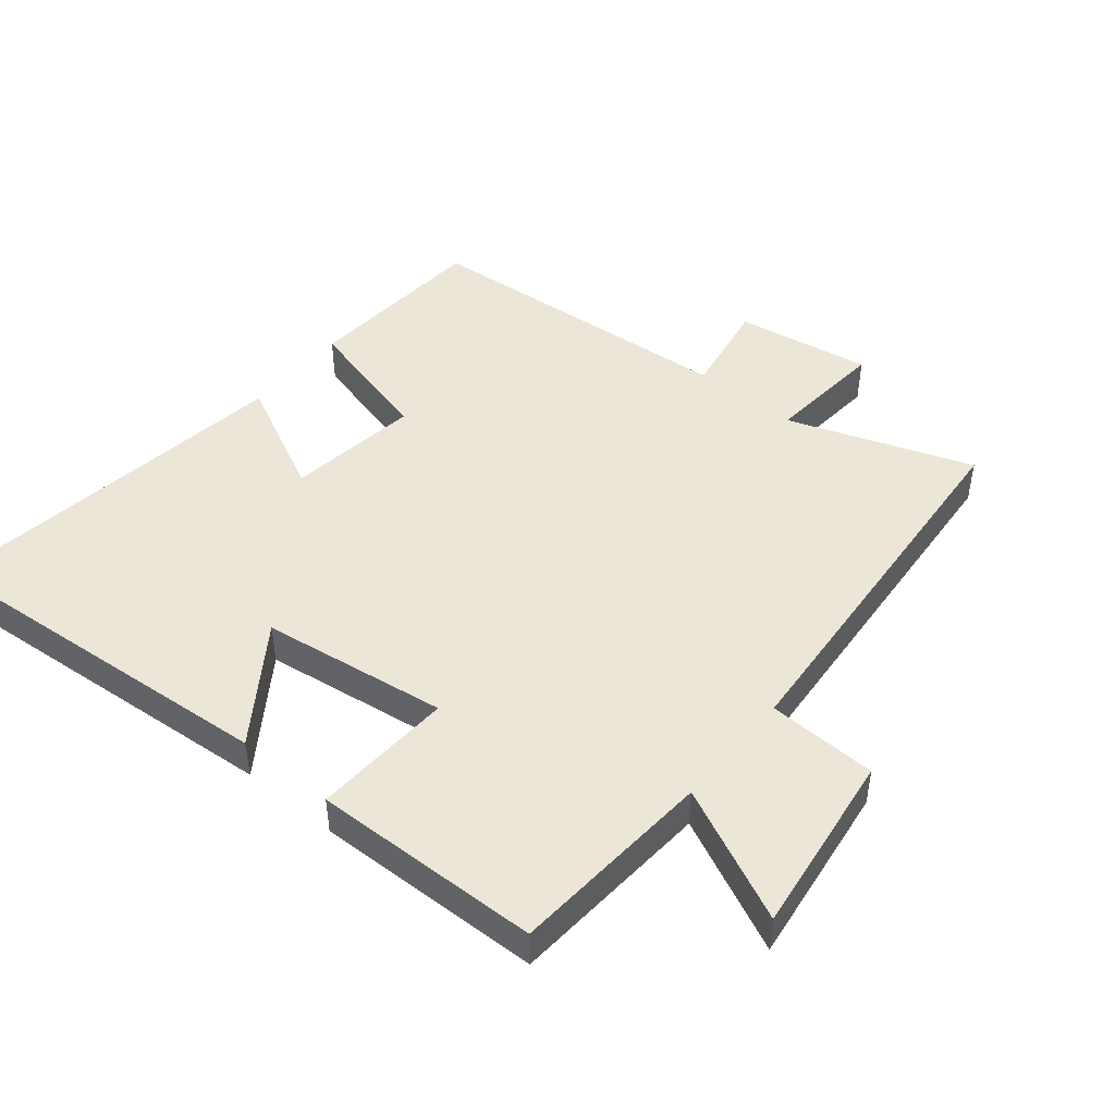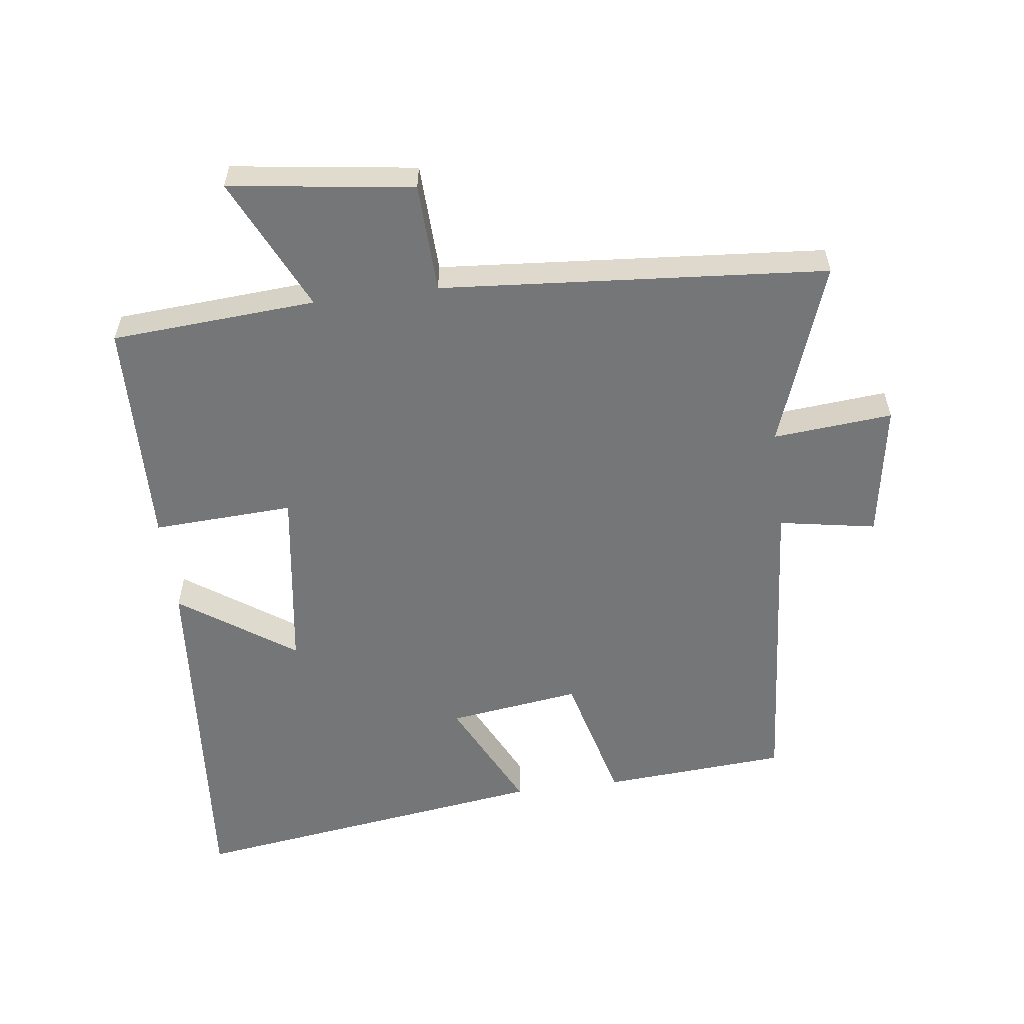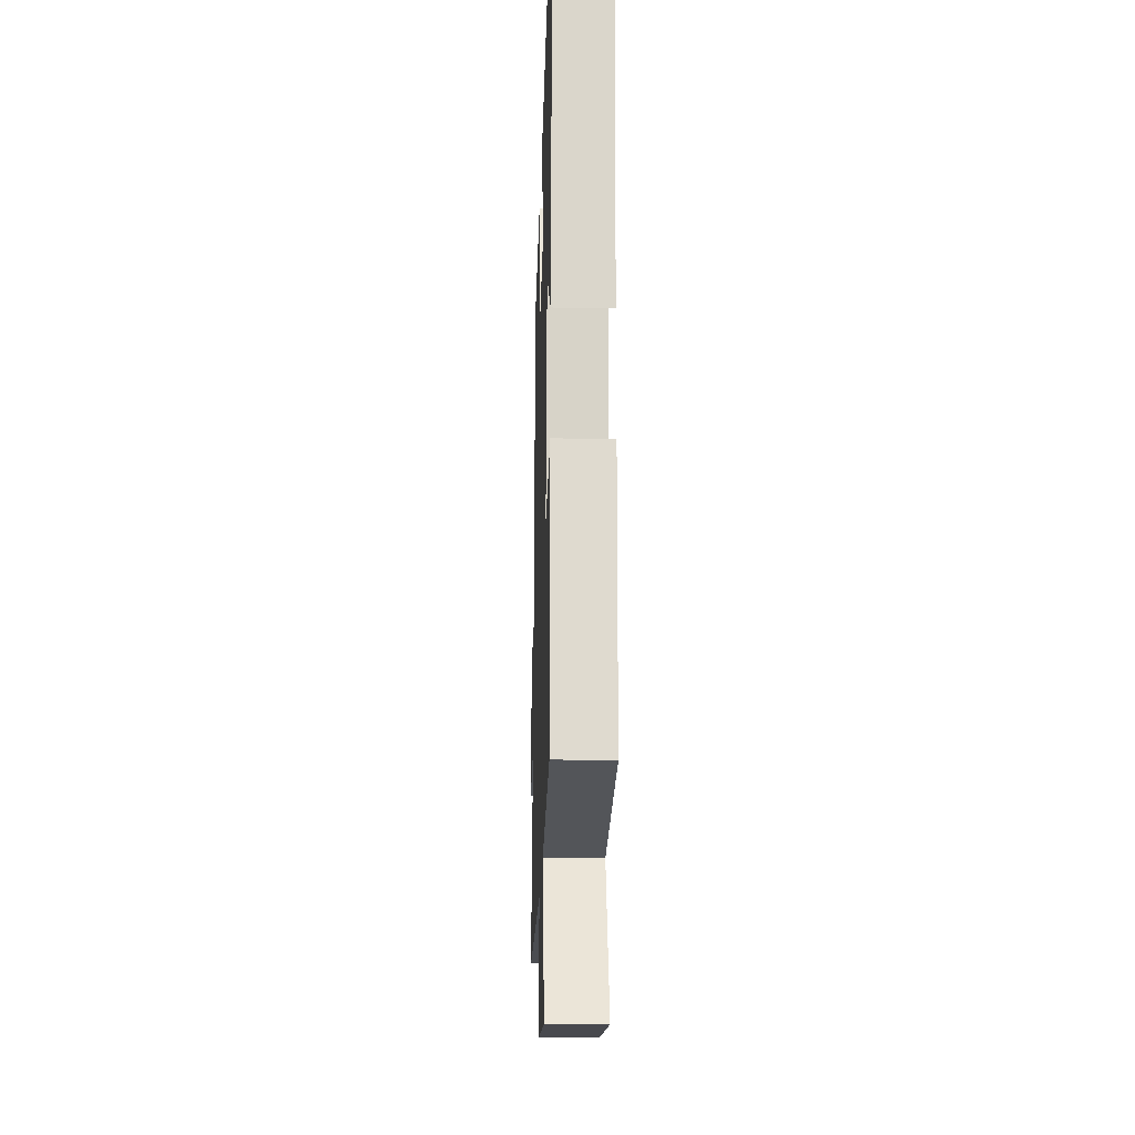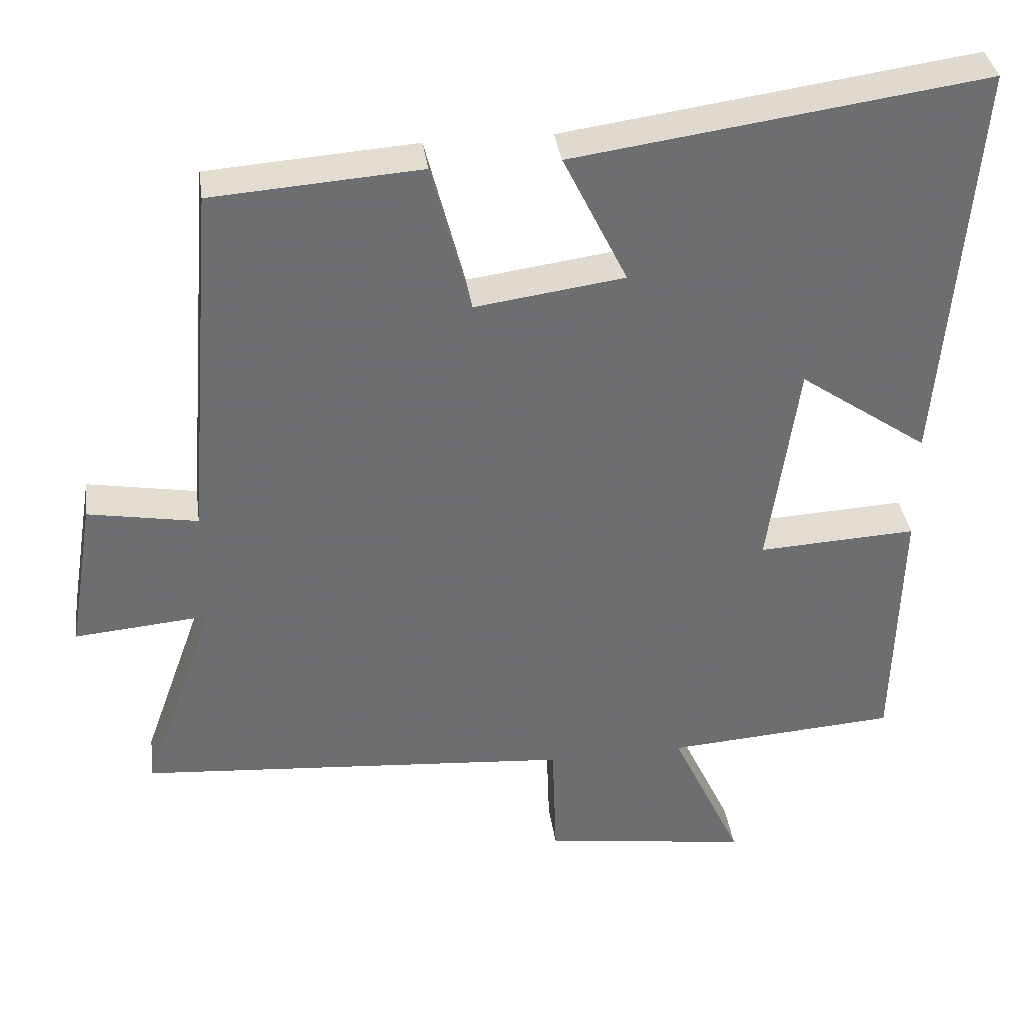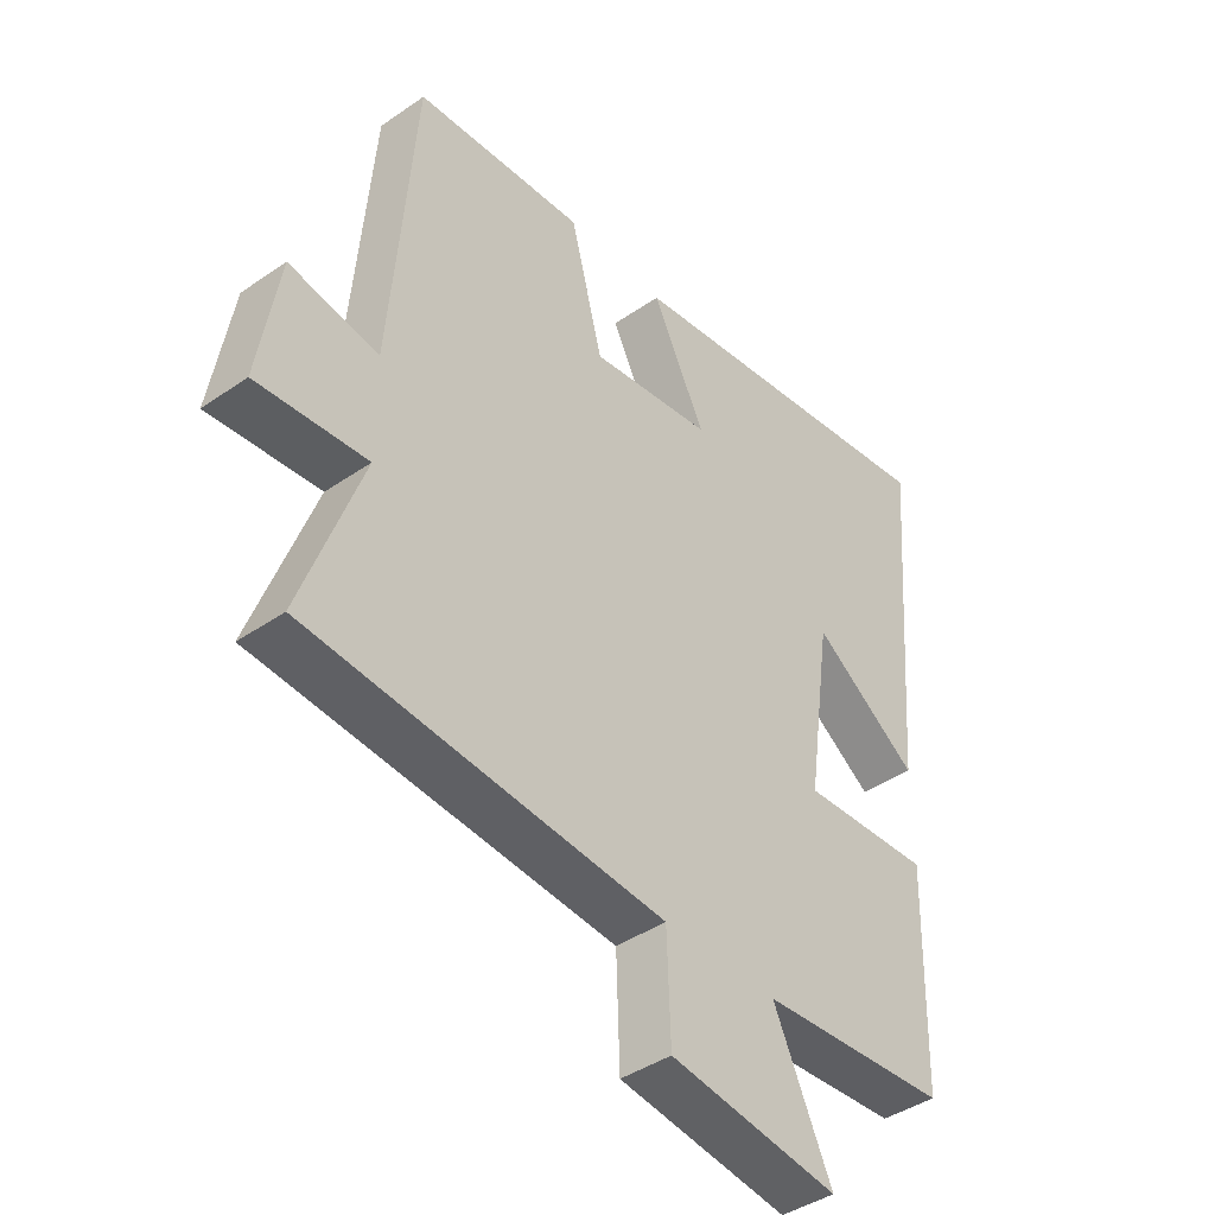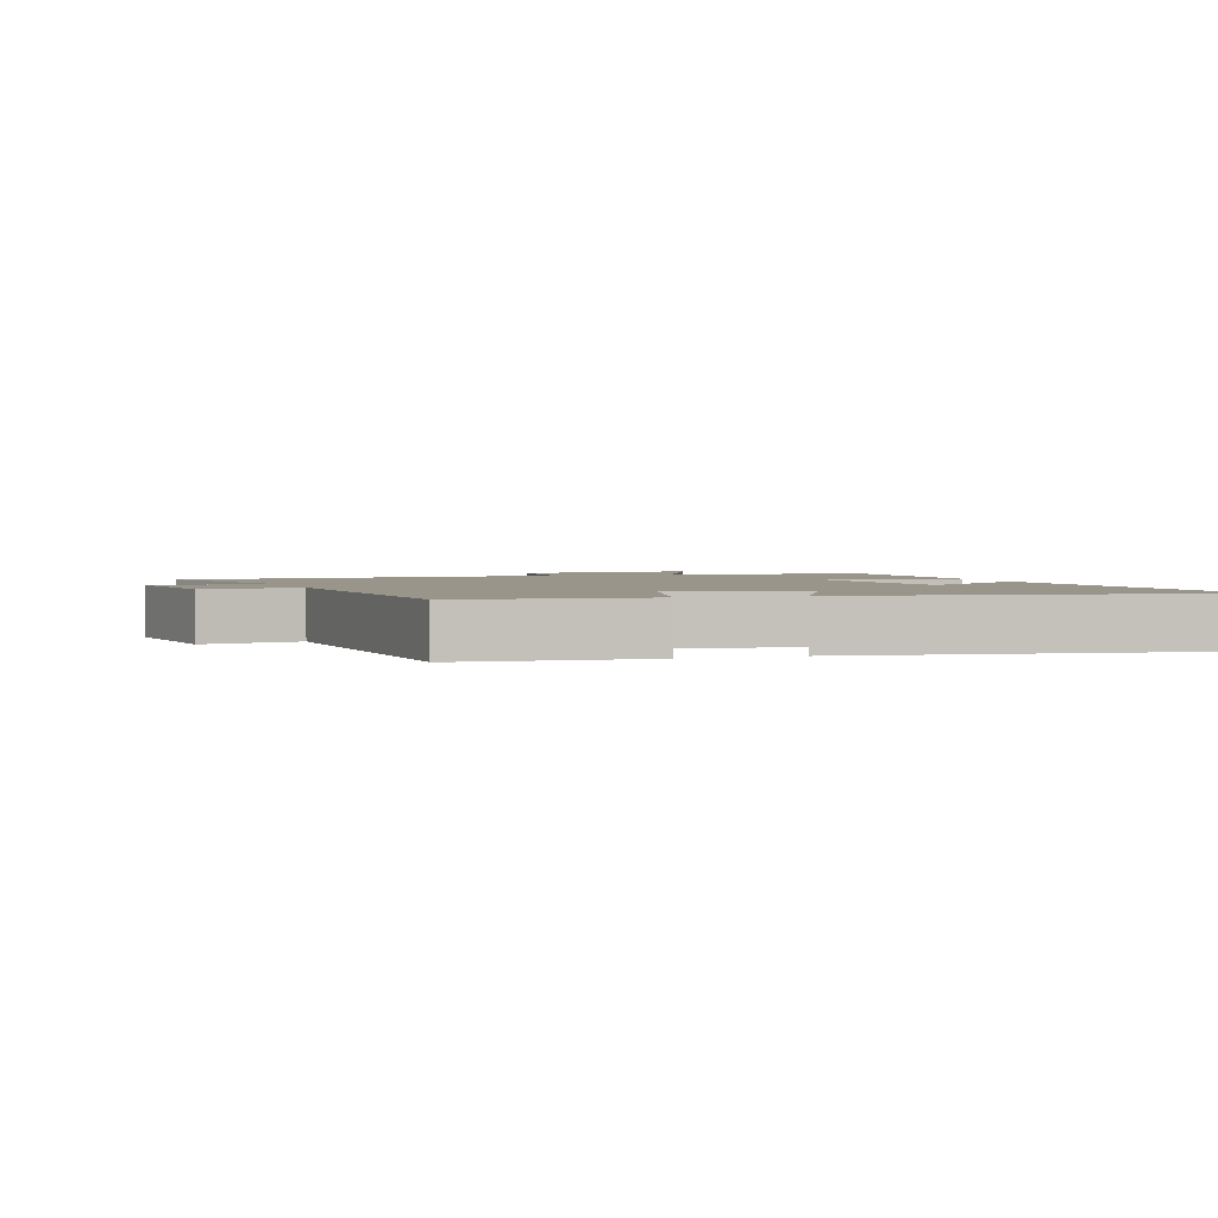
<metadata>
{"format":"obj","ext":"obj","renderer":"f3d","projection":"perspective","resolution":1024,"background":"white","views":[{"elev":46.6,"azim":129.5,"up":"+Y"},{"elev":-56.8,"azim":-172.7,"up":"+Y"},{"elev":-20.3,"azim":88.3,"up":"+Z"},{"elev":36.1,"azim":-7.9,"up":"+Z"},{"elev":-41.8,"azim":-50.2,"up":"+Z"},{"elev":2.2,"azim":-18.4,"up":"+Y"}]}
</metadata>
<code>
v -0.46 0.07 0.48
v -0.178 0.07 0.5
v -0.125 0.07 0.295
v 0.077 0.07 0.323
v -0.01 0.07 0.5
v 0.545 0.07 0.578
v 0.5 0.07 0.023
v 0.325 0.07 0.144
v 0.285 0.07 -0.14
v 0.5 0.07 -0.129
v 0.491 0.07 -0.478
v 0.178 0.07 -0.5
v 0.274 0.07 -0.705
v -0.006 0.07 -0.667
v -0.012 0.07 -0.5
v -0.6 0.07 -0.454
v -0.5 0.07 -0.174
v -0.682 0.07 -0.19
v -0.648 0.07 0.016
v -0.5 0.07 -0.01
v -0.46 0 0.48
v -0.178 0 0.5
v -0.125 0 0.295
v 0.077 0 0.323
v -0.01 0 0.5
v 0.545 0 0.578
v 0.5 0 0.023
v 0.325 0 0.144
v 0.285 0 -0.14
v 0.5 0 -0.129
v 0.491 0 -0.478
v 0.178 0 -0.5
v 0.274 0 -0.705
v -0.006 0 -0.667
v -0.012 0 -0.5
v -0.6 0 -0.454
v -0.5 0 -0.174
v -0.682 0 -0.19
v -0.648 0 0.016
v -0.5 0 -0.01
f 17 18 19 20
f 17 20 1 2
f 15 16 17 2
f 12 13 14 15
f 9 10 11 12
f 8 9 12 15
f 5 6 7 8
f 4 5 8
f 3 4 8 15
f 2 3 15
f 40 39 38 37
f 22 21 40 37
f 22 37 36 35
f 35 34 33 32
f 32 31 30 29
f 35 32 29 28
f 28 27 26 25
f 28 25 24
f 35 28 24 23
f 35 23 22
f 1 21 22 2
f 2 22 23 3
f 3 23 24 4
f 4 24 25 5
f 5 25 26 6
f 6 26 27 7
f 7 27 28 8
f 8 28 29 9
f 9 29 30 10
f 10 30 31 11
f 11 31 32 12
f 12 32 33 13
f 13 33 34 14
f 14 34 35 15
f 15 35 36 16
f 16 36 37 17
f 17 37 38 18
f 18 38 39 19
f 19 39 40 20
f 20 40 21 1

</code>
